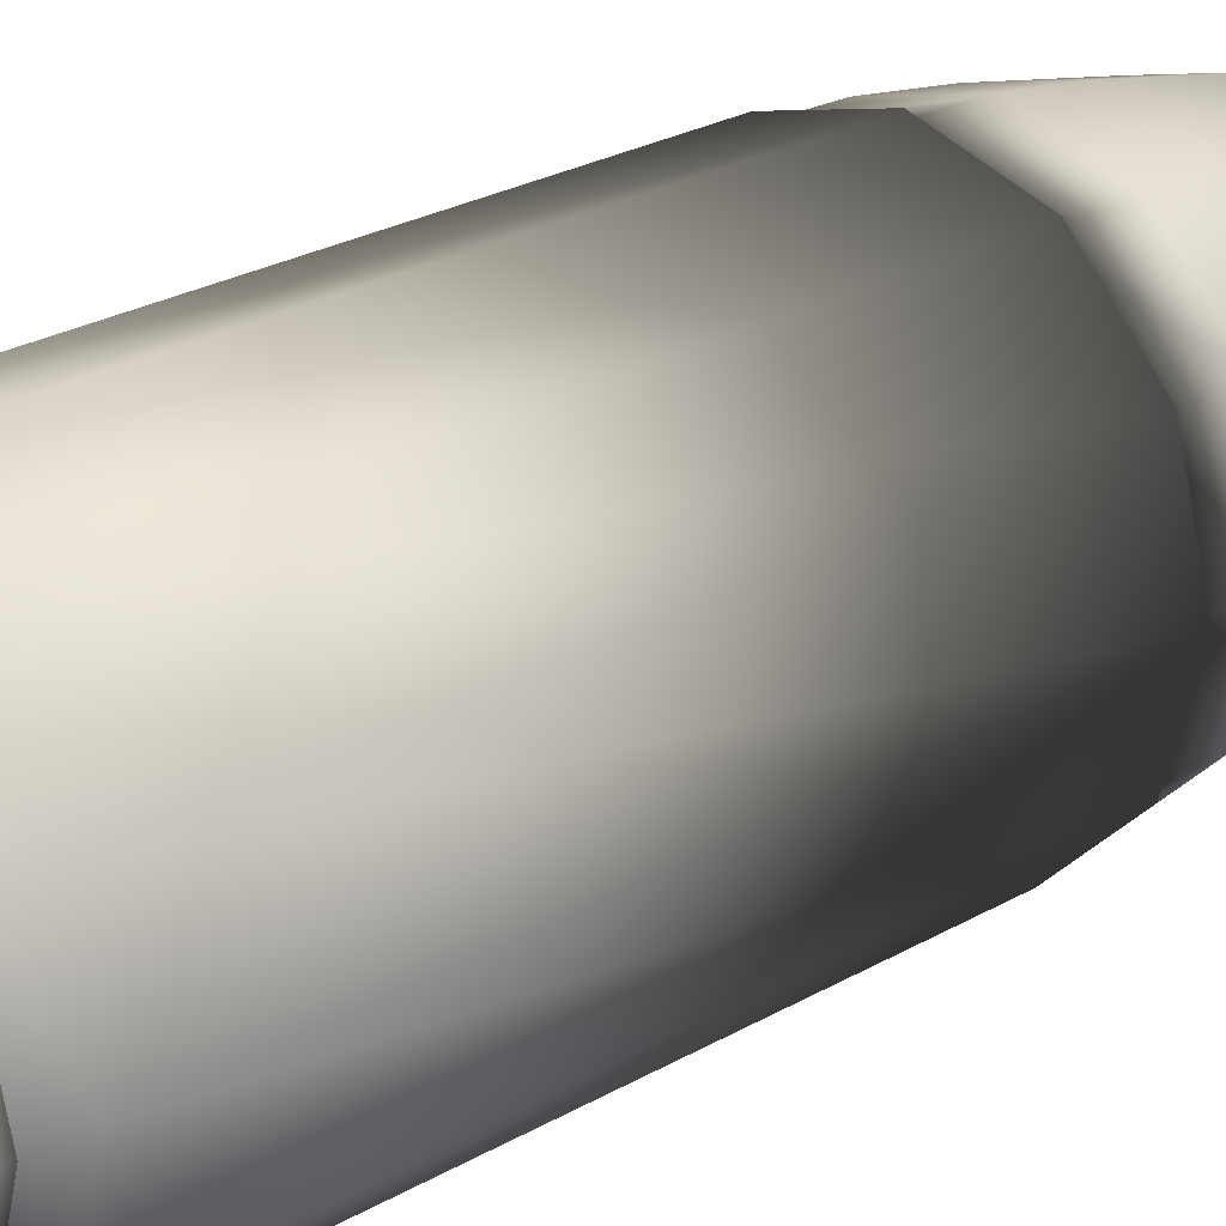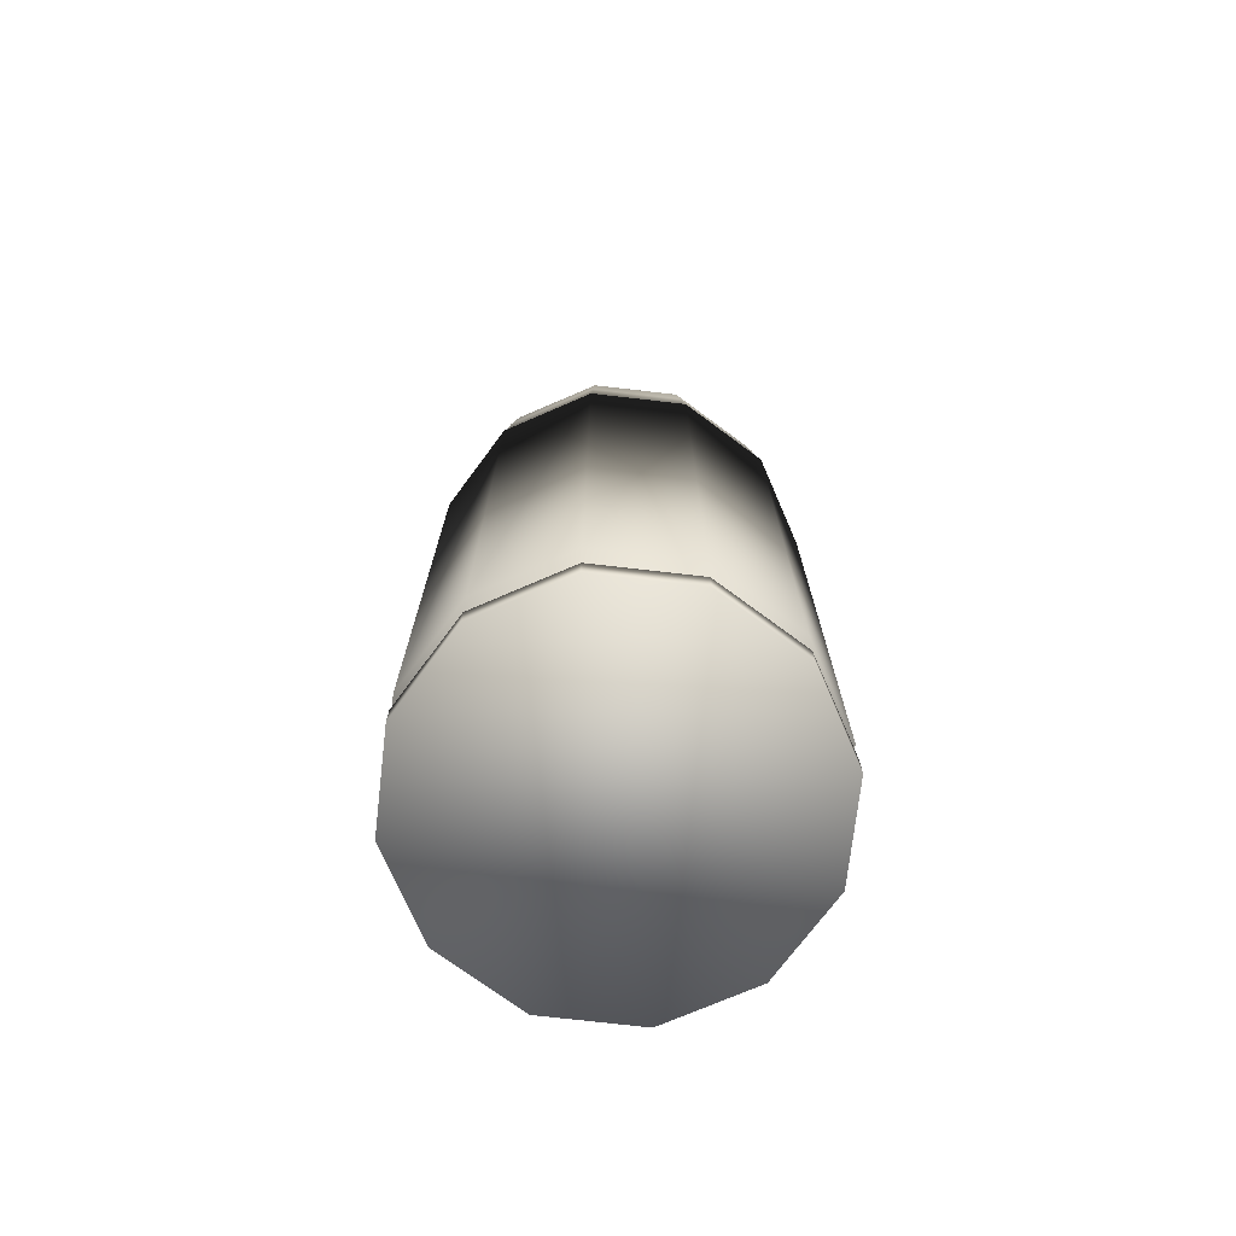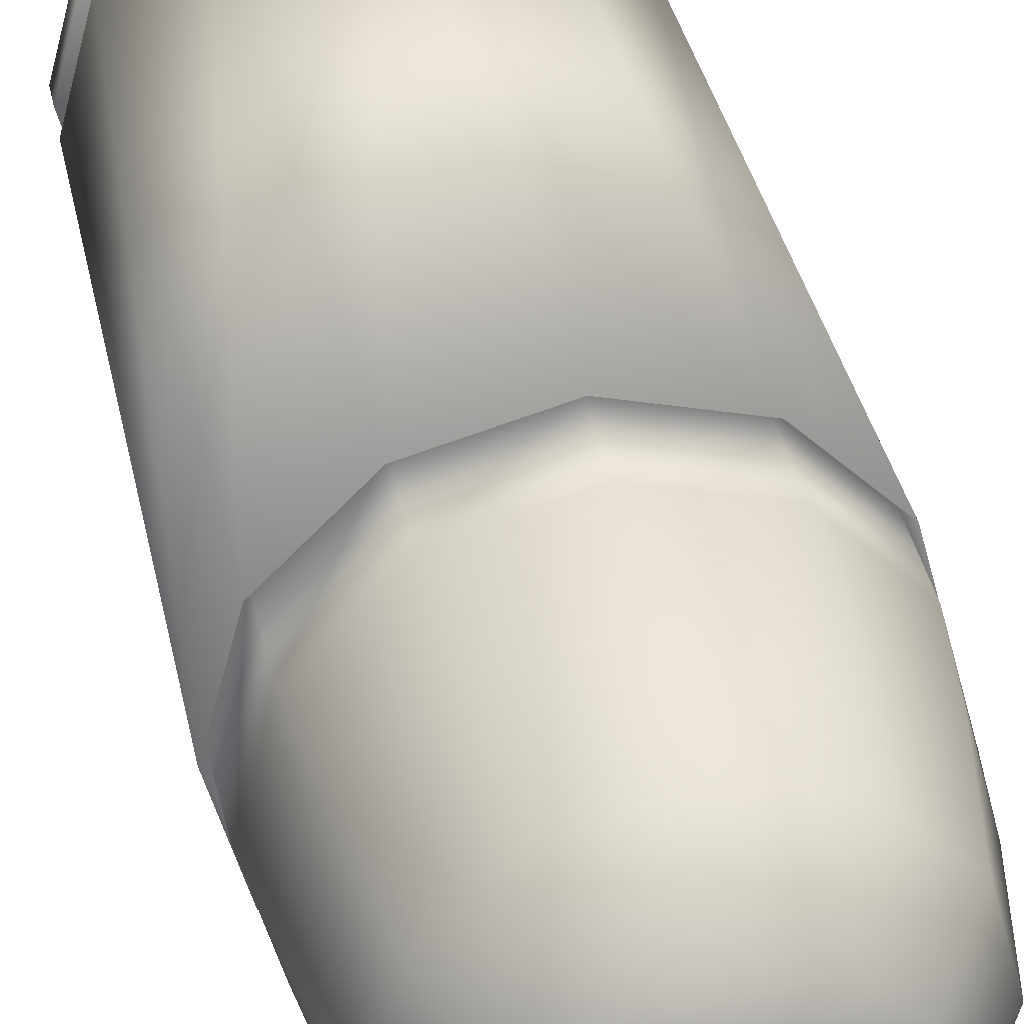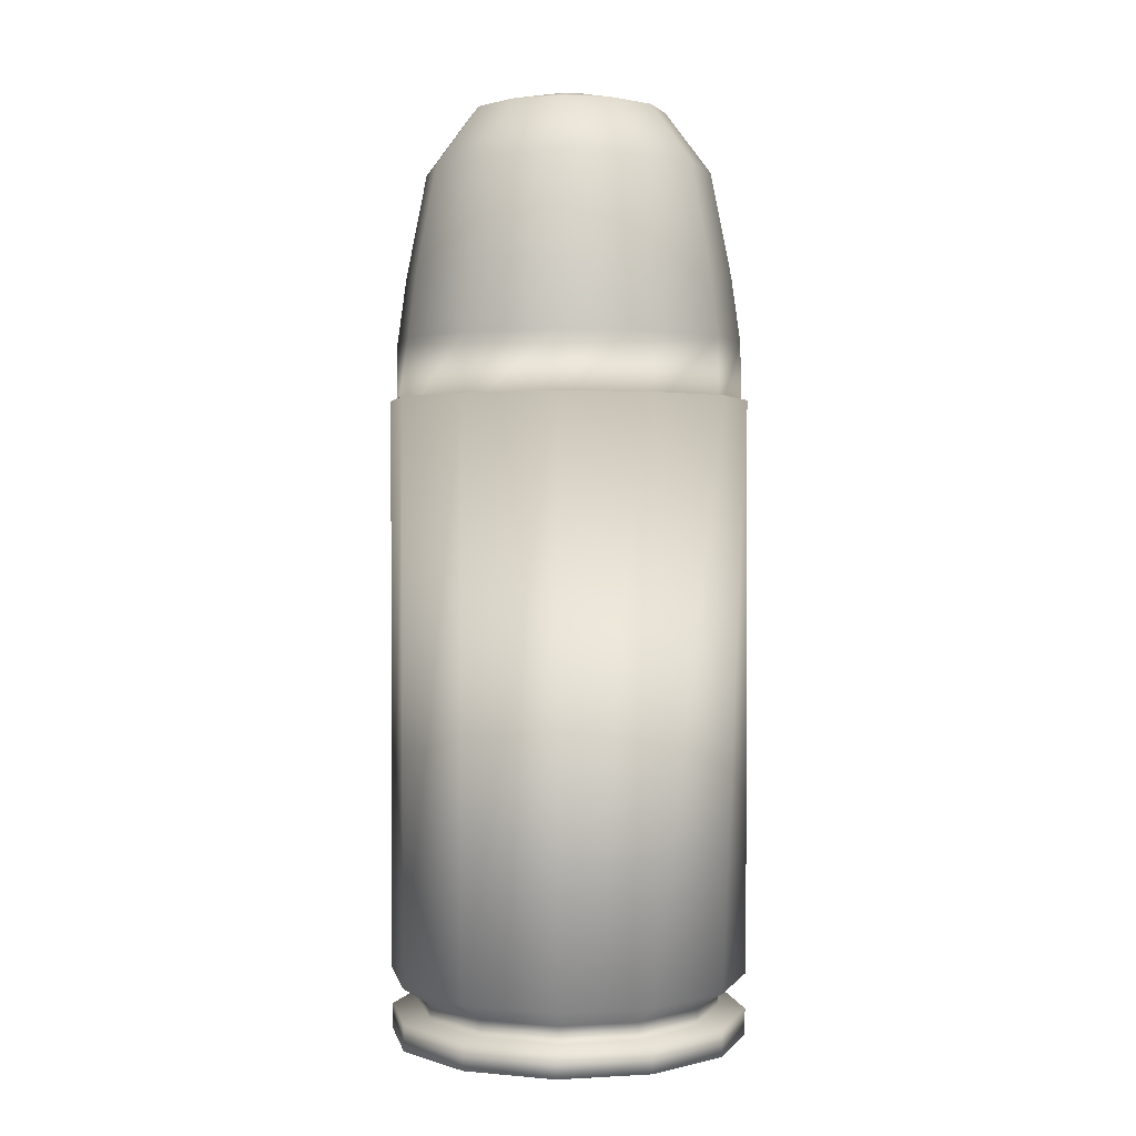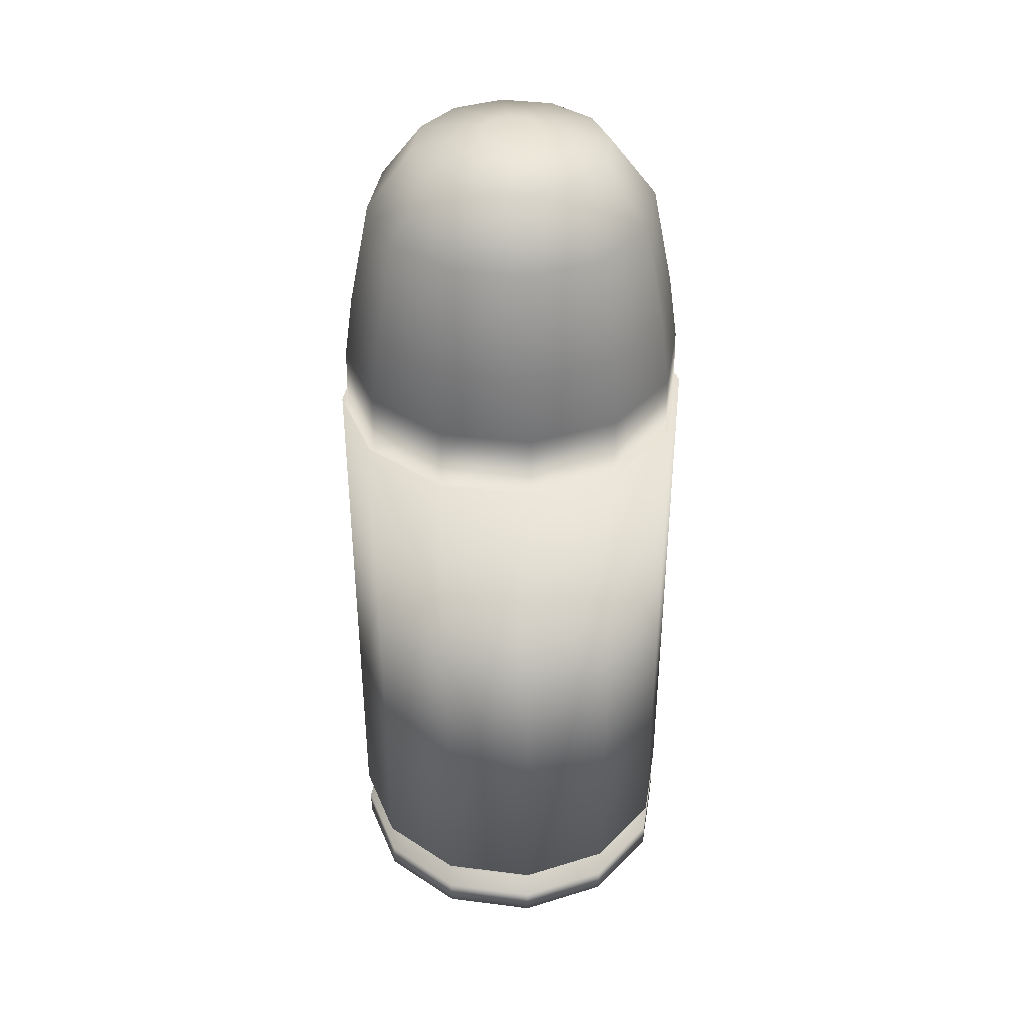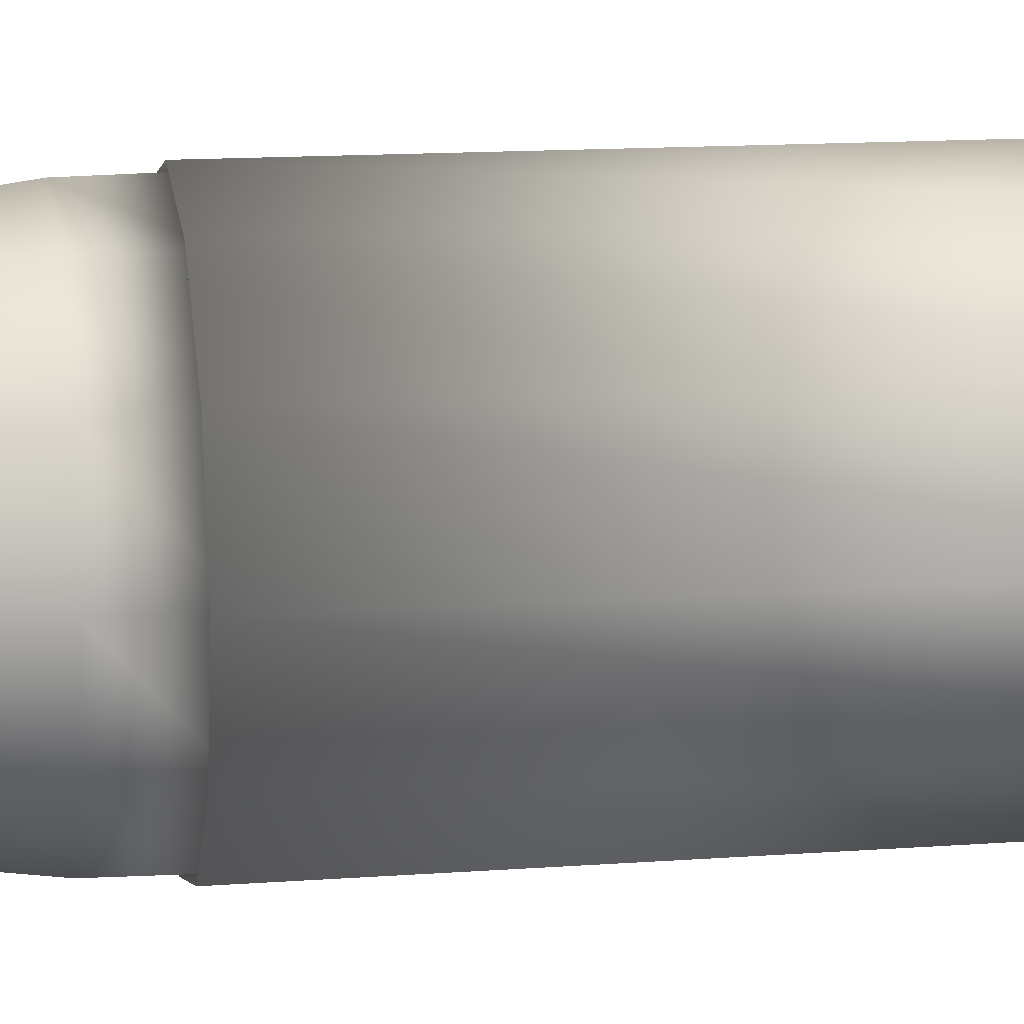
<metadata>
{"format":"obj","ext":"obj","renderer":"f3d","projection":"perspective","resolution":1024,"background":"white","views":[{"elev":24.9,"azim":-133.5,"up":"+Y"},{"elev":-73.0,"azim":158.4,"up":"+Z"},{"elev":35.4,"azim":-11.3,"up":"+Y"},{"elev":1.6,"azim":33.6,"up":"+Z"},{"elev":39.0,"azim":-36.0,"up":"+Z"},{"elev":13.1,"azim":80.1,"up":"+Y"}]}
</metadata>
<code>
o Cylinder.003
v 0.9983 -0.001287 0.01322
v 0.9983 -0.001287 0.1572
v 0.8644 -0.5013 0.01322
v 0.8644 -0.5013 0.1572
v 0.4983 -0.8673 0.01322
v 0.4983 -0.8673 0.1572
v -0.001655 -1.001 0.01322
v -0.001655 -1.001 0.1572
v -0.5017 -0.8673 0.01322
v -0.5017 -0.8673 0.1572
v -0.8677 -0.5013 0.01322
v -0.8677 -0.5013 0.1572
v -1.002 -0.001289 0.01322
v -1.002 -0.001289 0.1572
v -0.8677 0.4987 0.01322
v -0.8677 0.4987 0.1572
v -0.5017 0.8647 0.01322
v -0.5017 0.8647 0.1572
v -0.001657 0.9987 0.01322
v -0.001657 0.9987 0.1572
v 0.4983 0.8647 0.01322
v 0.4983 0.8647 0.1572
v 0.8644 0.4987 0.01322
v 0.8644 0.4987 0.1572
v 0.8438 -0.001287 0.1572
v 0.7305 -0.424 0.1572
v 0.4211 -0.7335 0.1572
v -0.001655 -0.8468 0.1572
v -0.4244 -0.7335 0.1572
v -0.7339 -0.424 0.1572
v -0.8471 -0.001289 0.1572
v -0.7339 0.4214 0.1572
v -0.4244 0.7309 0.1572
v -0.001657 0.8442 0.1572
v 0.4211 0.7309 0.1572
v 0.7305 0.4215 0.1572
v 0.8438 -0.001287 0.2531
v 0.7305 -0.424 0.2531
v 0.4211 -0.7335 0.2531
v -0.001655 -0.8468 0.2531
v -0.4244 -0.7335 0.2531
v -0.7339 -0.424 0.2531
v -0.8471 -0.001289 0.2531
v -0.7339 0.4214 0.2531
v -0.4244 0.7309 0.2531
v -0.001657 0.8442 0.2531
v 0.4211 0.7309 0.2531
v 0.7305 0.4215 0.2531
v 1.003 -0.001287 0.3585
v 0.868 -0.5034 0.3585
v 0.5004 -0.871 0.3585
v -0.001655 -1.005 0.3585
v -0.5038 -0.871 0.3585
v -0.8713 -0.5034 0.3585
v -1.006 -0.001289 0.3585
v -0.8713 0.5008 0.3585
v -0.5038 0.8684 0.3585
v -0.001658 1.003 0.3585
v 0.5004 0.8684 0.3585
v 0.868 0.5008 0.3585
v 1.003 -0.001287 3.58
v 0.868 -0.5034 3.58
v 0.5004 -0.871 3.58
v -0.001658 -1.005 3.58
v -0.5038 -0.871 3.58
v -0.8713 -0.5034 3.58
v -1.006 -0.001289 3.58
v -0.8713 0.5008 3.58
v -0.5038 0.8684 3.58
v -0.00166 1.003 3.58
v 0.5004 0.8684 3.58
v 0.868 0.5008 3.58
v 0.9711 -0.001287 3.487
v 0.8408 -0.4877 3.487
v 0.4847 -0.8437 3.487
v -0.001658 -0.974 3.487
v -0.488 -0.8437 3.487
v -0.8441 -0.4877 3.487
v -0.9744 -0.001289 3.487
v -0.8441 0.4851 3.487
v -0.488 0.8411 3.487
v -0.00166 0.9715 3.487
v 0.4847 0.8411 3.487
v 0.8408 0.4851 3.487
v 0.9632 -0.001287 3.901
v 0.8339 -0.4837 3.901
v 0.4808 -0.8369 3.901
v -0.001658 -0.9661 3.901
v -0.4841 -0.8369 3.901
v -0.8372 -0.4837 3.901
v -0.9665 -0.001289 3.901
v -0.8372 0.4811 3.901
v -0.4841 0.8343 3.901
v -0.00166 0.9635 3.901
v 0.4808 0.8343 3.901
v 0.8339 0.4811 3.901
v 0.912 -0.001287 4.267
v 0.7896 -0.4581 4.267
v 0.4552 -0.7926 4.267
v -0.001658 -0.915 4.267
v -0.4585 -0.7926 4.267
v -0.793 -0.4581 4.267
v -0.9154 -0.001289 4.267
v -0.793 0.4556 4.267
v -0.4585 0.79 4.267
v -0.00166 0.9124 4.267
v 0.4552 0.79 4.267
v 0.7896 0.4556 4.267
v 0.7956 -0.001287 4.847
v 0.6888 -0.3999 4.847
v 0.397 -0.6917 4.847
v -0.001659 -0.7986 4.847
v -0.4003 -0.6917 4.847
v -0.6921 -0.3999 4.847
v -0.7989 -0.001289 4.847
v -0.6921 0.3973 4.847
v -0.4003 0.6892 4.847
v -0.001661 0.796 4.847
v 0.397 0.6892 4.847
v 0.6888 0.3973 4.847
v 0.545 -0.001287 5.18
v 0.4718 -0.2746 5.18
v 0.2717 -0.4747 5.18
v -0.001659 -0.548 5.18
v -0.275 -0.4747 5.18
v -0.4751 -0.2746 5.18
v -0.5483 -0.001289 5.18
v -0.4751 0.2721 5.18
v -0.275 0.4722 5.18
v -0.001661 0.5454 5.18
v 0.2717 0.4722 5.18
v 0.4718 0.2721 5.18
v 0.1712 -0.001288 5.266
v 0.1481 -0.08774 5.266
v 0.08479 -0.151 5.266
v -0.00166 -0.1742 5.266
v -0.08811 -0.151 5.266
v -0.1514 -0.08774 5.266
v -0.1746 -0.001288 5.266
v -0.1514 0.08516 5.266
v -0.08811 0.1485 5.266
v -0.00166 0.1716 5.266
v 0.08479 0.1485 5.266
v 0.1481 0.08516 5.266
f 1 2 4 3
f 3 4 6 5
f 5 6 8 7
f 7 8 10 9
f 9 10 12 11
f 11 12 14 13
f 13 14 16 15
f 15 16 18 17
f 17 18 20 19
f 19 20 22 21
f 2 24 36 25
f 23 24 2 1
f 21 22 24 23
f 1 3 5 7 9 11 13 15 17 19 21 23
f 25 36 48 37
f 24 22 35 36
f 22 20 34 35
f 20 18 33 34
f 18 16 32 33
f 16 14 31 32
f 14 12 30 31
f 12 10 29 30
f 10 8 28 29
f 8 6 27 28
f 6 4 26 27
f 4 2 25 26
f 37 48 60 49
f 36 35 47 48
f 35 34 46 47
f 34 33 45 46
f 33 32 44 45
f 32 31 43 44
f 31 30 42 43
f 30 29 41 42
f 29 28 40 41
f 28 27 39 40
f 27 26 38 39
f 26 25 37 38
f 49 60 72 61
f 48 47 59 60
f 47 46 58 59
f 46 45 57 58
f 45 44 56 57
f 44 43 55 56
f 43 42 54 55
f 42 41 53 54
f 41 40 52 53
f 40 39 51 52
f 39 38 50 51
f 38 37 49 50
f 61 72 84 73
f 60 59 71 72
f 59 58 70 71
f 58 57 69 70
f 57 56 68 69
f 56 55 67 68
f 55 54 66 67
f 54 53 65 66
f 53 52 64 65
f 52 51 63 64
f 51 50 62 63
f 50 49 61 62
f 73 84 96 85
f 72 71 83 84
f 71 70 82 83
f 70 69 81 82
f 69 68 80 81
f 68 67 79 80
f 67 66 78 79
f 66 65 77 78
f 65 64 76 77
f 64 63 75 76
f 63 62 74 75
f 62 61 73 74
f 85 96 108 97
f 84 83 95 96
f 83 82 94 95
f 82 81 93 94
f 81 80 92 93
f 80 79 91 92
f 79 78 90 91
f 78 77 89 90
f 77 76 88 89
f 76 75 87 88
f 75 74 86 87
f 74 73 85 86
f 97 108 120 109
f 96 95 107 108
f 95 94 106 107
f 94 93 105 106
f 93 92 104 105
f 92 91 103 104
f 91 90 102 103
f 90 89 101 102
f 89 88 100 101
f 88 87 99 100
f 87 86 98 99
f 86 85 97 98
f 109 120 132 121
f 108 107 119 120
f 107 106 118 119
f 106 105 117 118
f 105 104 116 117
f 104 103 115 116
f 103 102 114 115
f 102 101 113 114
f 101 100 112 113
f 100 99 111 112
f 99 98 110 111
f 98 97 109 110
f 121 132 144 133
f 120 119 131 132
f 119 118 130 131
f 118 117 129 130
f 117 116 128 129
f 116 115 127 128
f 115 114 126 127
f 114 113 125 126
f 113 112 124 125
f 112 111 123 124
f 111 110 122 123
f 110 109 121 122
f 134 133 144 143 142 141 140 139 138 137 136 135
f 132 131 143 144
f 131 130 142 143
f 130 129 141 142
f 129 128 140 141
f 128 127 139 140
f 127 126 138 139
f 126 125 137 138
f 125 124 136 137
f 124 123 135 136
f 123 122 134 135
f 122 121 133 134

</code>
